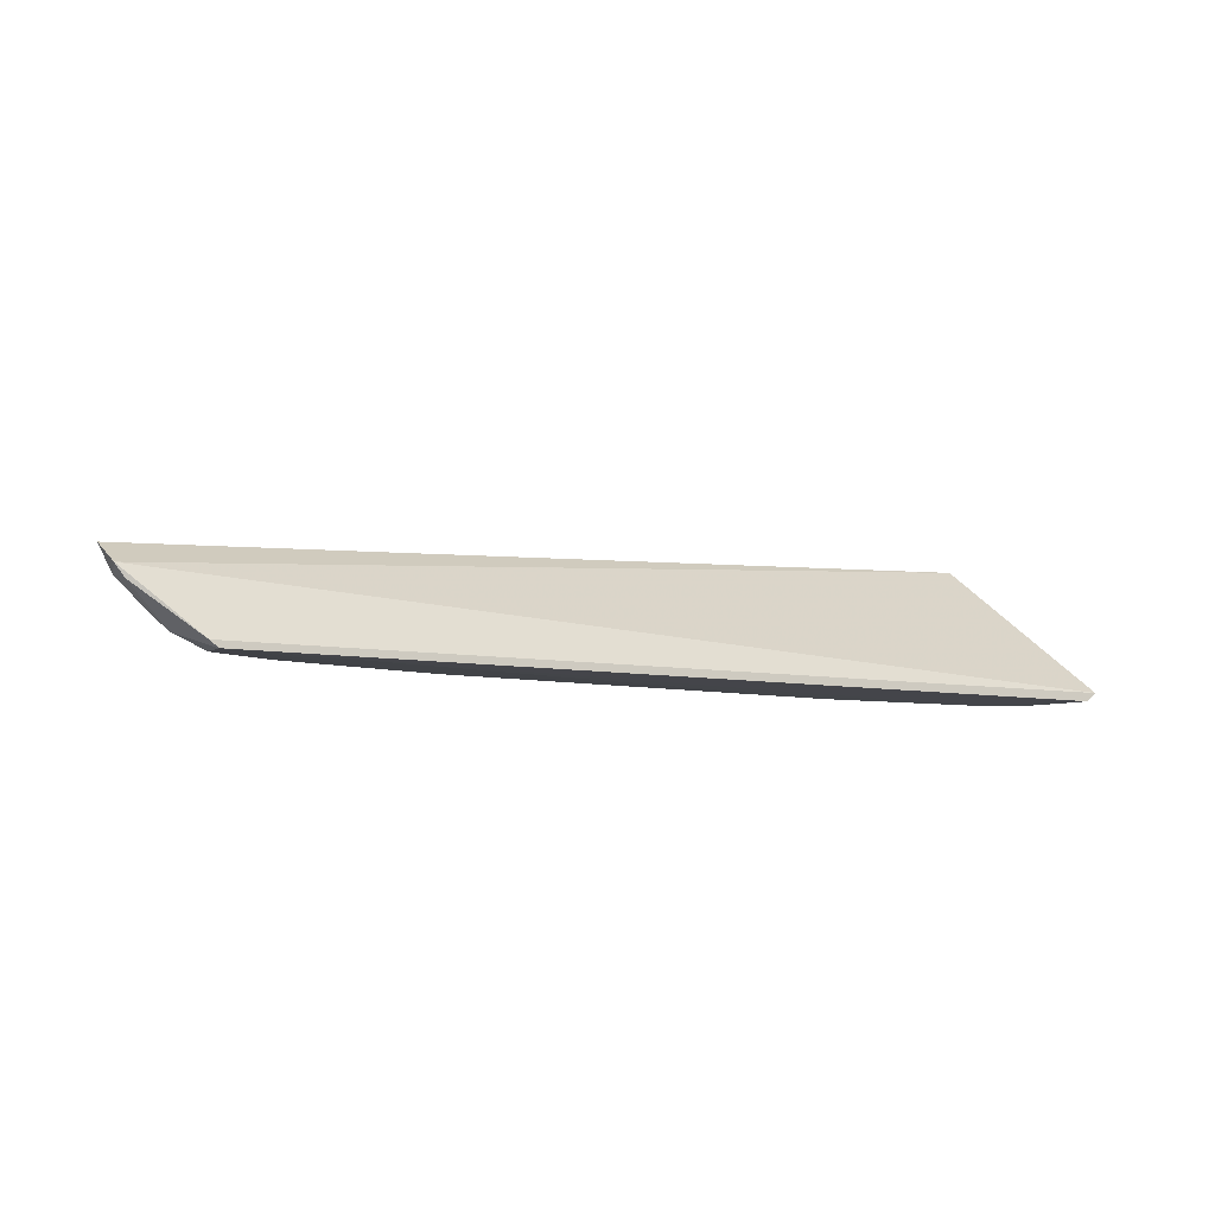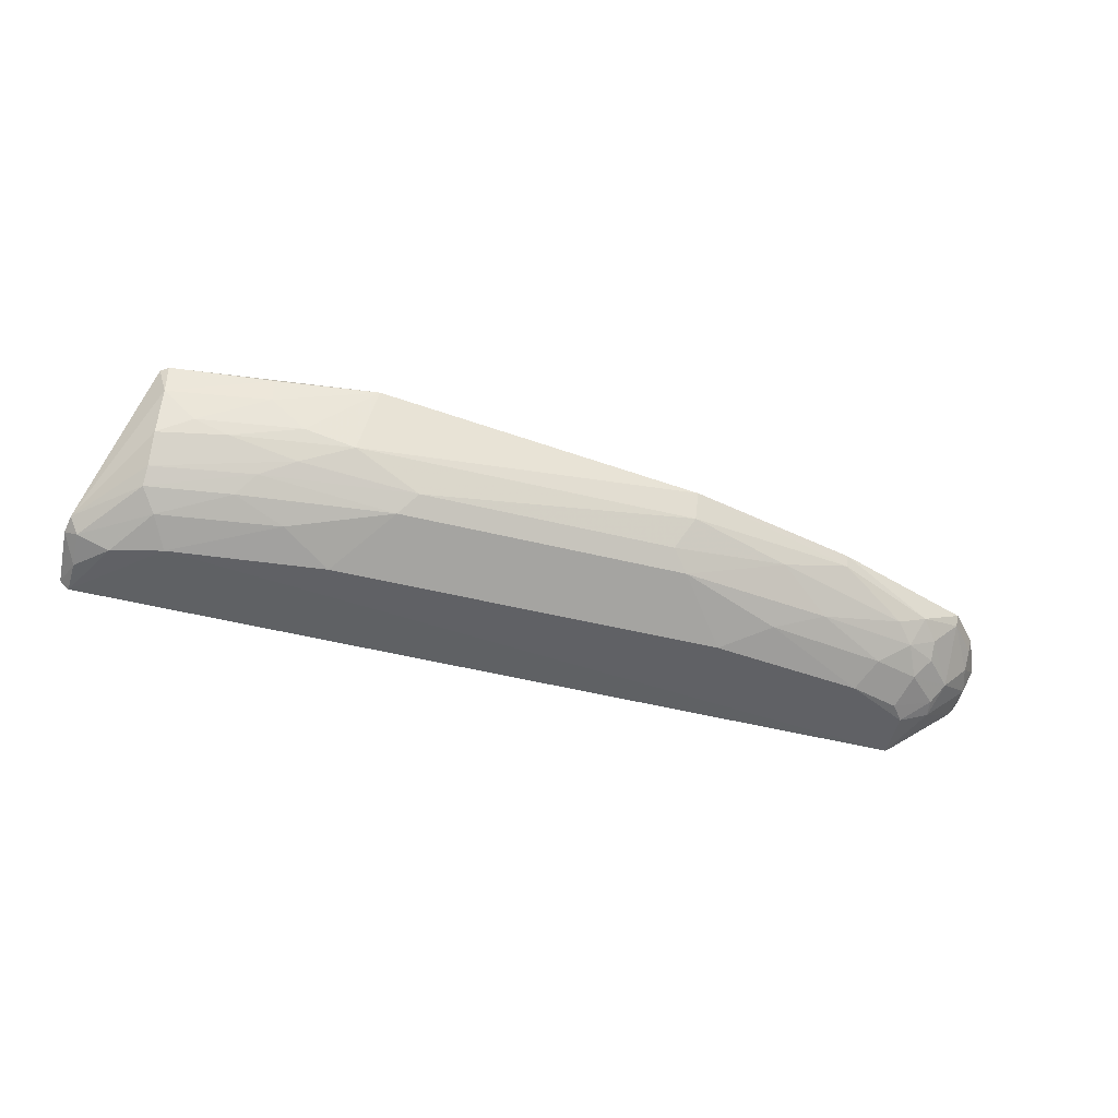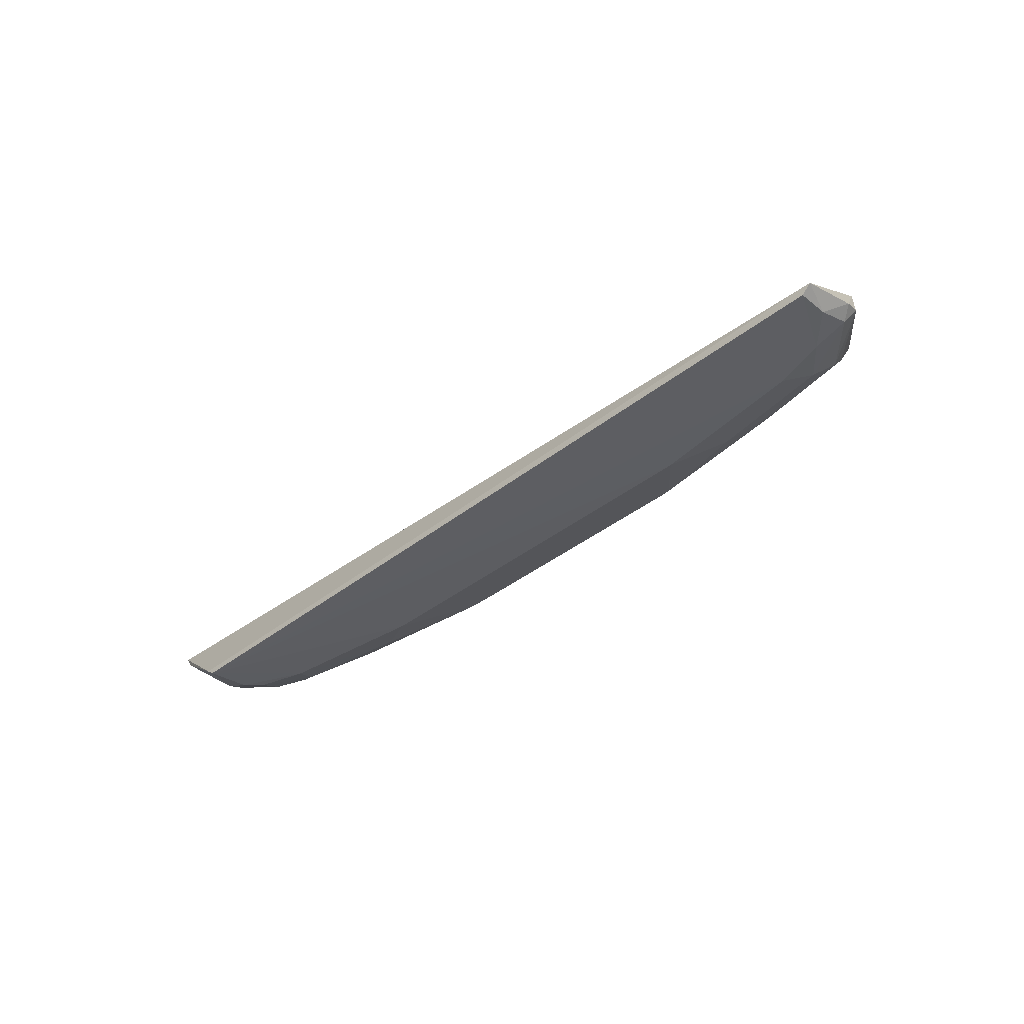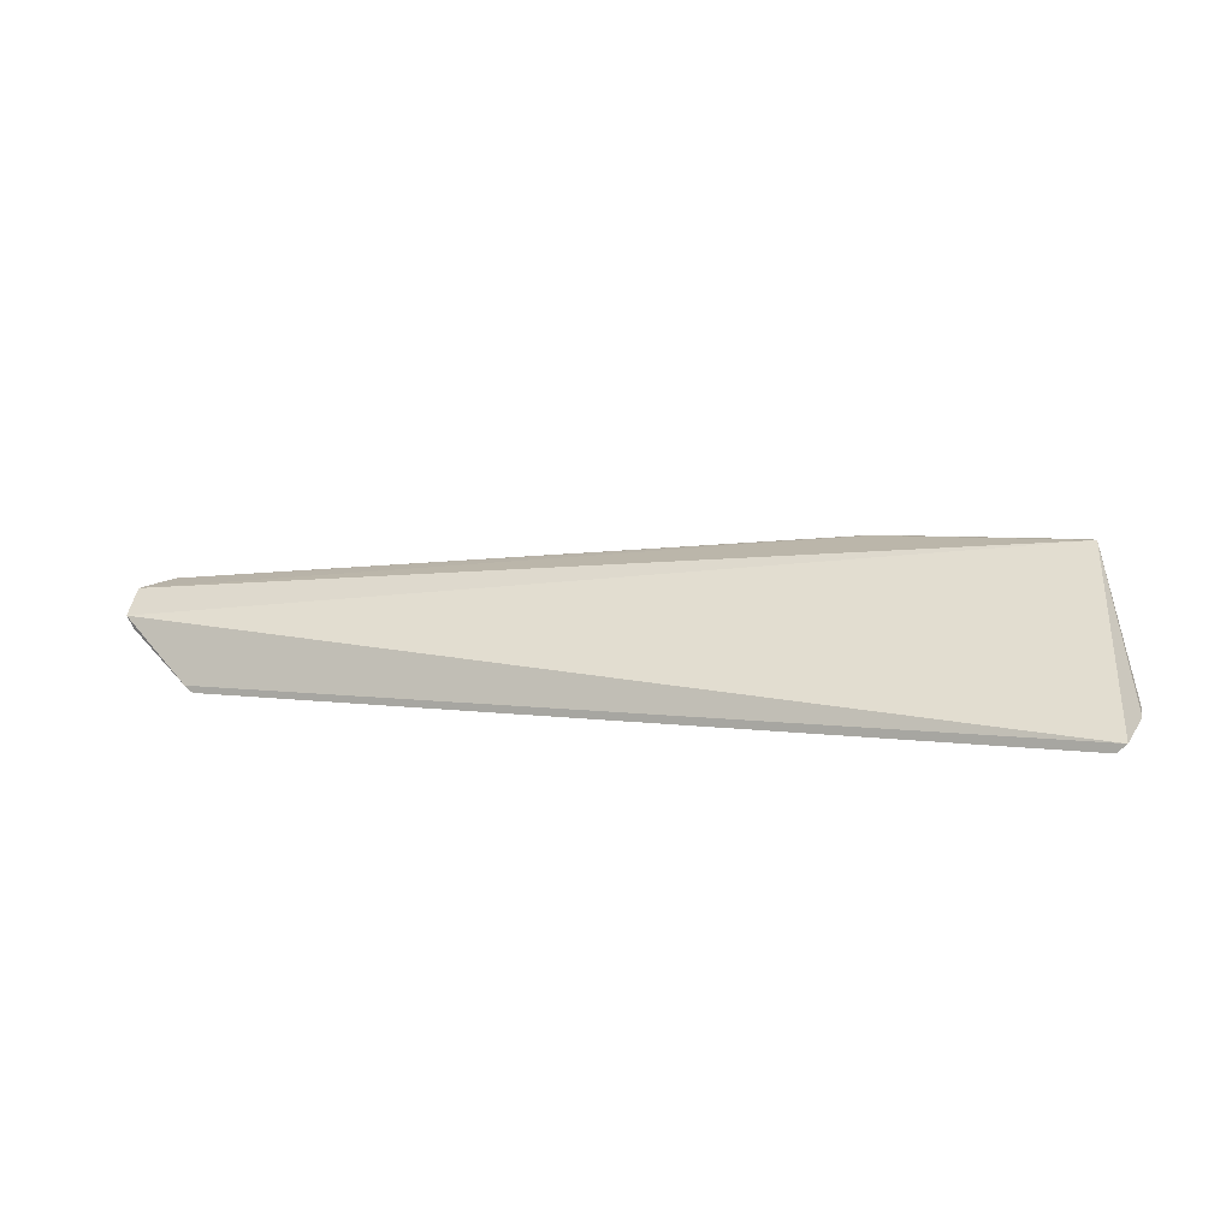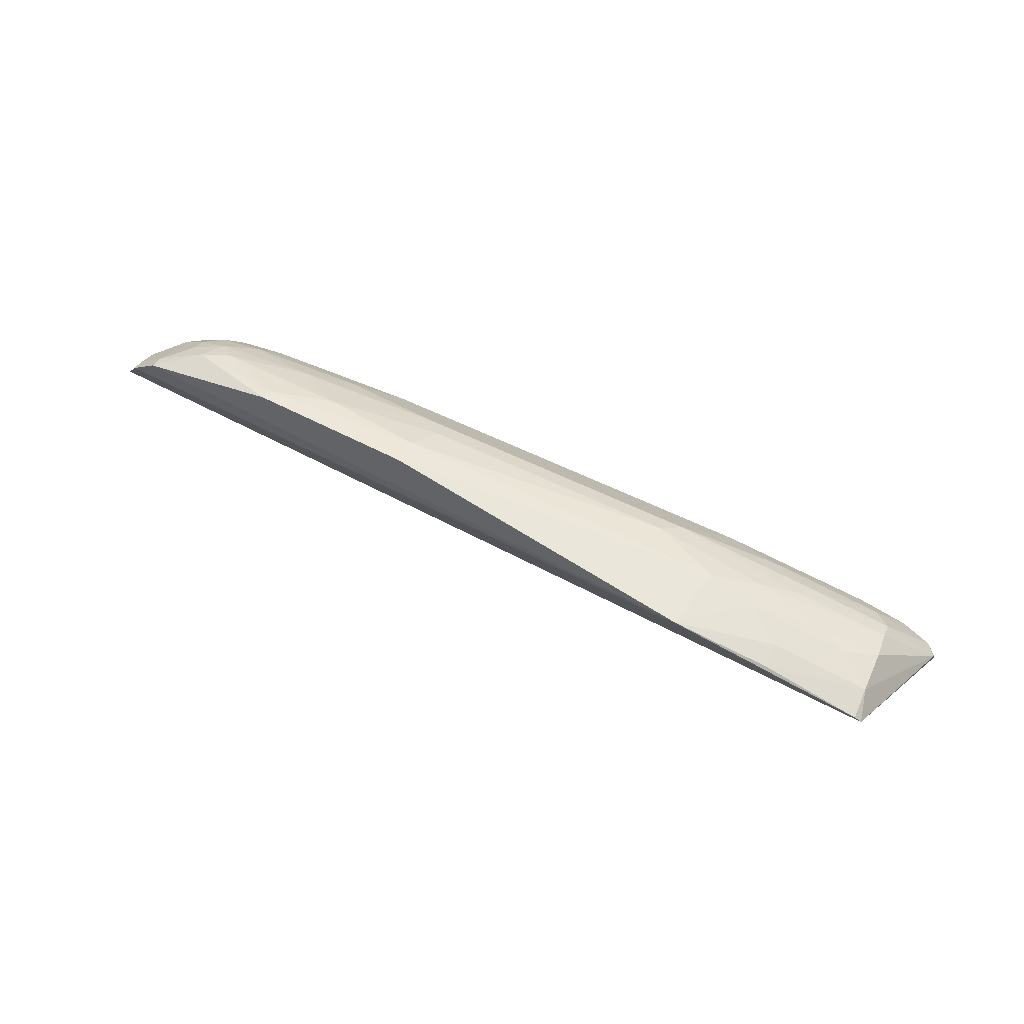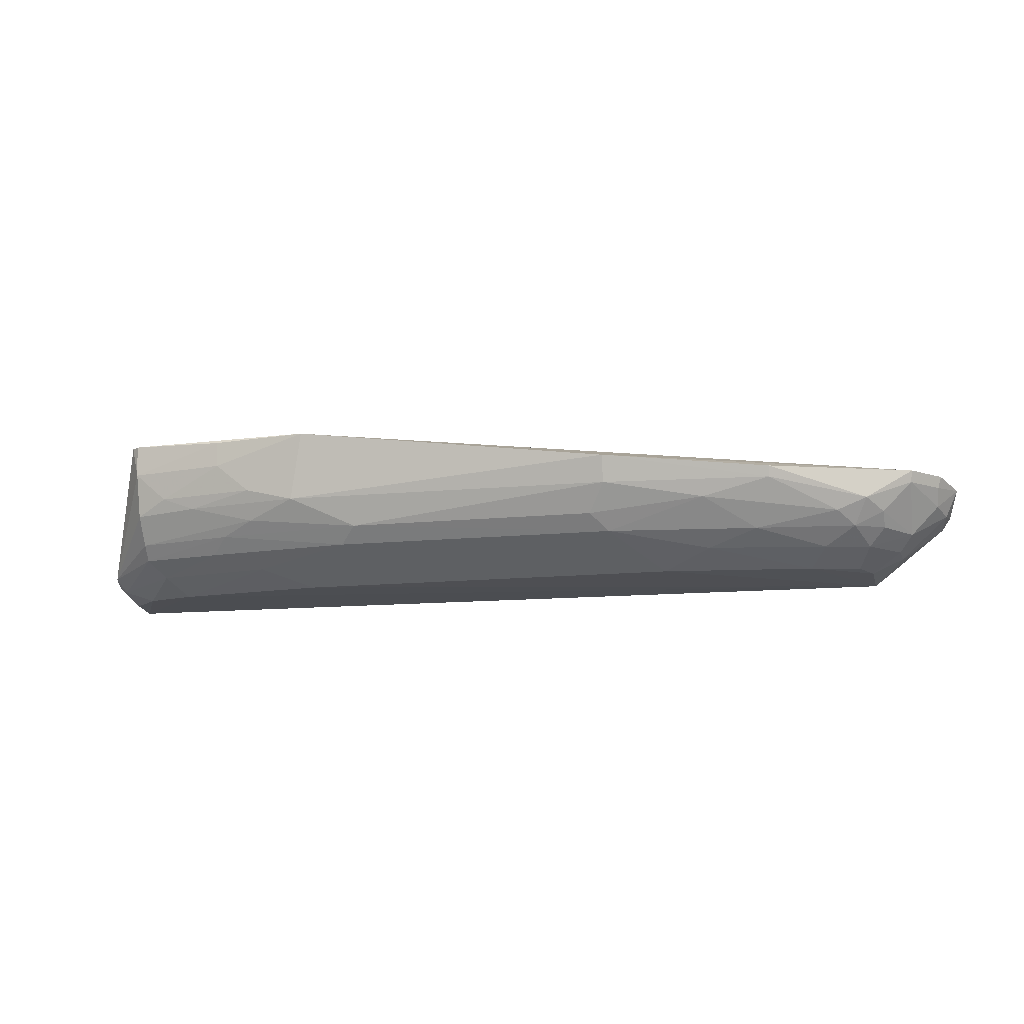
<metadata>
{"format":"obj","ext":"obj","renderer":"f3d","projection":"perspective","resolution":1024,"background":"white","views":[{"elev":-10.3,"azim":155.5,"up":"+Y"},{"elev":-45.4,"azim":-16.2,"up":"+Y"},{"elev":-39.2,"azim":-135.5,"up":"+Y"},{"elev":7.9,"azim":-159.0,"up":"+Y"},{"elev":70.1,"azim":-155.4,"up":"+Z"},{"elev":-14.9,"azim":11.8,"up":"+Y"}]}
</metadata>
<code>
v 0.8237 0.2978 1.065
v 1.325 0.2831 0.7506
v -1.018 0.4627 1.047
v -1.155 0.08606 0.6159
v 1.084 0.06147 0.735
v 1.305 0.2252 0.6638
v -0.3802 0.1499 1.022
v -0.4708 0.4457 1.146
v 1.12 0.1907 0.9262
v 1.09 0.05091 0.6159
v 1.195 0.1483 0.8126
v -0.9997 0.1506 0.9386
v -0.515 0.06543 0.8654
v 1.201 0.2978 0.9368
v -0.4748 0.4458 1.136
v 0.3801 0.2647 1.112
v 0.6465 0.1092 0.937
v 1.112 0.06799 0.6159
v 1.292 0.2128 0.7392
v 1.167 0.09817 0.7369
v 1.079 0.1106 0.8575
v -1.157 0.1317 0.8051
v -0.9117 0.3033 1.053
v 0.515 0.06543 0.8654
v -1.131 0.0634 0.6159
v -0.6466 0.1096 0.9378
v 0.3813 0.3336 1.139
v 1.077 0.221 0.9724
v 1.197 0.2682 0.9264
v -0.9984 0.4627 1.063
v 1.28 0.2993 0.8504
v -0.5105 0.2704 1.101
v 0.3802 0.1499 1.022
v 1.282 0.1925 0.6609
v 1.121 0.1543 0.889
v 1.161 0.1082 0.7791
v -0.9985 0.2634 1.021
v -1.165 0.1169 0.7611
v 0.9182 0.06548 0.8169
v -0.9182 0.06548 0.8169
v -0.7797 0.15 0.9734
v 0.8221 0.2702 1.055
v 1.042 0.1541 0.9297
v -0.7332 0.3793 1.103
v 1.268 0.2254 0.809
v -0.335 0.192 1.064
v 1.049 0.06655 0.7793
v -0.9978 0.1894 0.9728
v -0.9966 0.379 1.058
v -0.8221 0.2695 1.055
v -1.128 0.06979 0.6993
v 0.9606 0.1083 0.8916
v -0.9606 0.1085 0.8921
v 0.6434 0.2246 1.056
v -0.7342 0.4457 1.109
v -0.6425 0.3036 1.097
v 1.272 0.2698 0.8441
v 0.335 0.1923 1.064
v -0.7342 0.1912 1.017
v -1.049 0.06648 0.7793
v -1.133 0.09479 0.7837
v 0.7797 0.15 0.9734
v 0.9978 0.1894 0.9728
v -0.6435 0.2252 1.057
f 6 3 2
f 6 4 3
f 15 2 3
f 18 4 6
f 19 6 2
f 20 5 10
f 20 19 11
f 24 13 10
f 24 7 13
f 25 18 10
f 25 4 18
f 26 13 7
f 27 14 8
f 27 1 14
f 28 14 1
f 29 9 11
f 29 28 9
f 29 14 28
f 30 15 3
f 30 8 15
f 31 2 15
f 31 14 29
f 31 15 8
f 31 8 14
f 32 27 8
f 32 16 27
f 33 24 17
f 33 7 24
f 34 20 10
f 34 10 18
f 34 18 6
f 34 6 19
f 34 19 20
f 35 21 11
f 35 11 9
f 36 20 11
f 36 11 21
f 36 5 20
f 38 22 3
f 38 3 4
f 39 24 10
f 39 10 5
f 39 17 24
f 40 25 10
f 40 10 13
f 40 13 26
f 41 26 7
f 42 27 16
f 42 1 27
f 42 28 1
f 43 21 35
f 43 35 9
f 43 9 28
f 45 19 2
f 45 11 19
f 45 29 11
f 46 16 32
f 46 7 33
f 47 36 21
f 47 5 36
f 47 39 5
f 48 37 22
f 48 22 12
f 49 3 22
f 49 22 37
f 49 30 3
f 49 37 23
f 49 23 44
f 50 23 37
f 51 38 4
f 51 4 25
f 52 17 39
f 52 21 43
f 52 47 21
f 52 39 47
f 53 40 26
f 53 41 12
f 53 26 41
f 54 42 16
f 55 44 8
f 55 8 30
f 55 49 44
f 55 30 49
f 56 32 8
f 56 8 44
f 56 44 23
f 56 50 32
f 56 23 50
f 57 45 2
f 57 2 31
f 57 31 29
f 57 29 45
f 58 46 33
f 58 16 46
f 58 54 16
f 58 33 54
f 59 41 7
f 59 7 46
f 59 48 12
f 59 12 41
f 60 51 25
f 60 25 40
f 60 40 53
f 61 22 38
f 61 38 51
f 61 51 60
f 61 12 22
f 61 60 53
f 61 53 12
f 62 52 43
f 62 33 17
f 62 17 52
f 62 54 33
f 63 43 28
f 63 28 42
f 63 42 54
f 63 62 43
f 63 54 62
f 64 59 46
f 64 46 32
f 64 32 50
f 64 48 59
f 64 50 37
f 64 37 48

</code>
